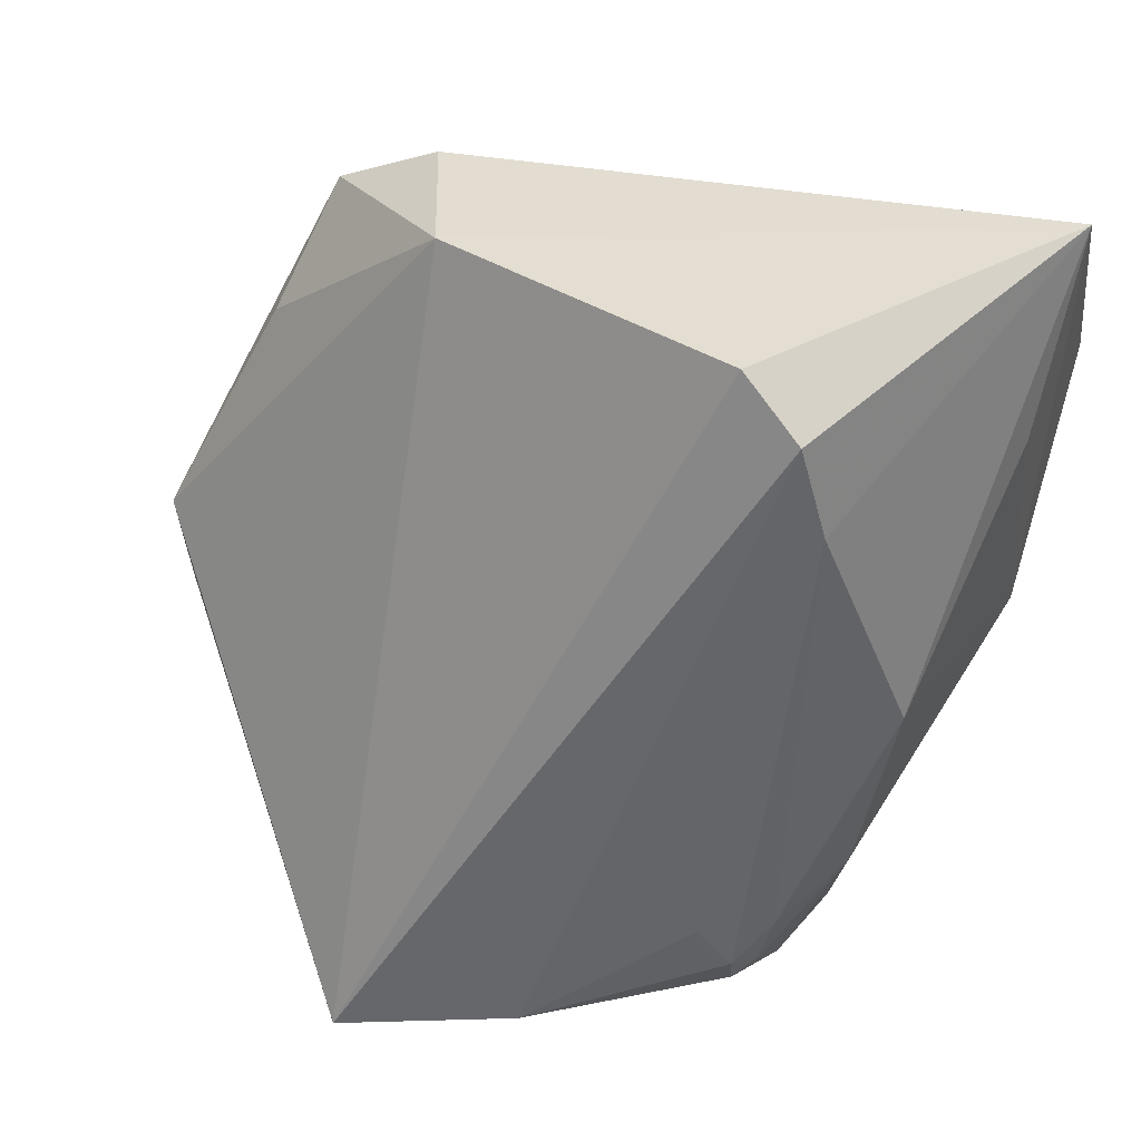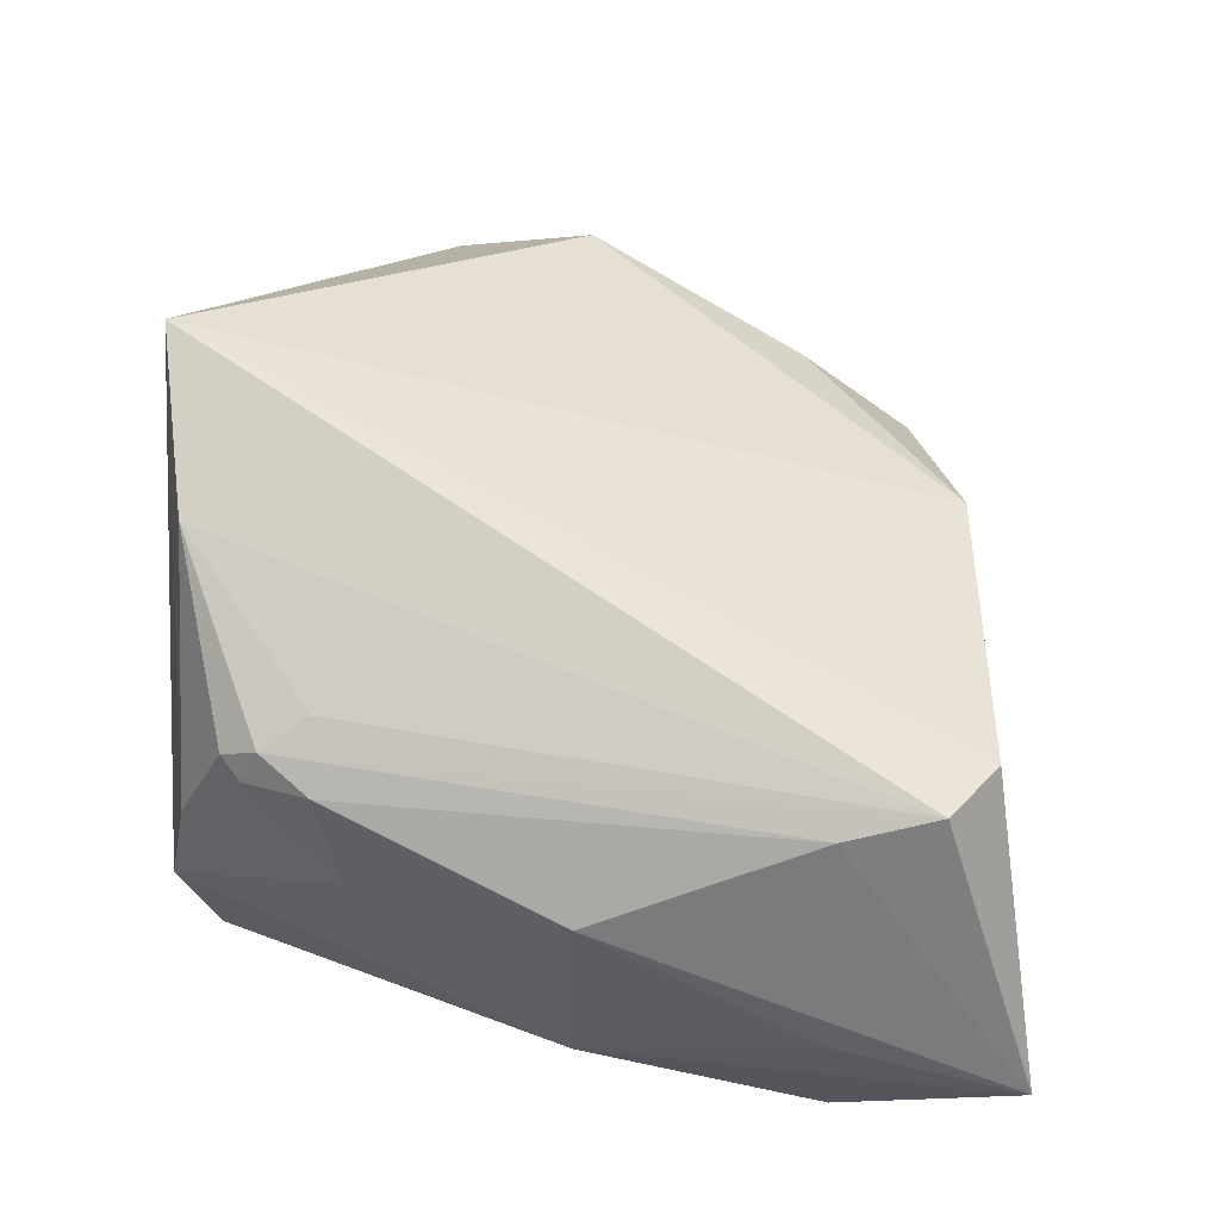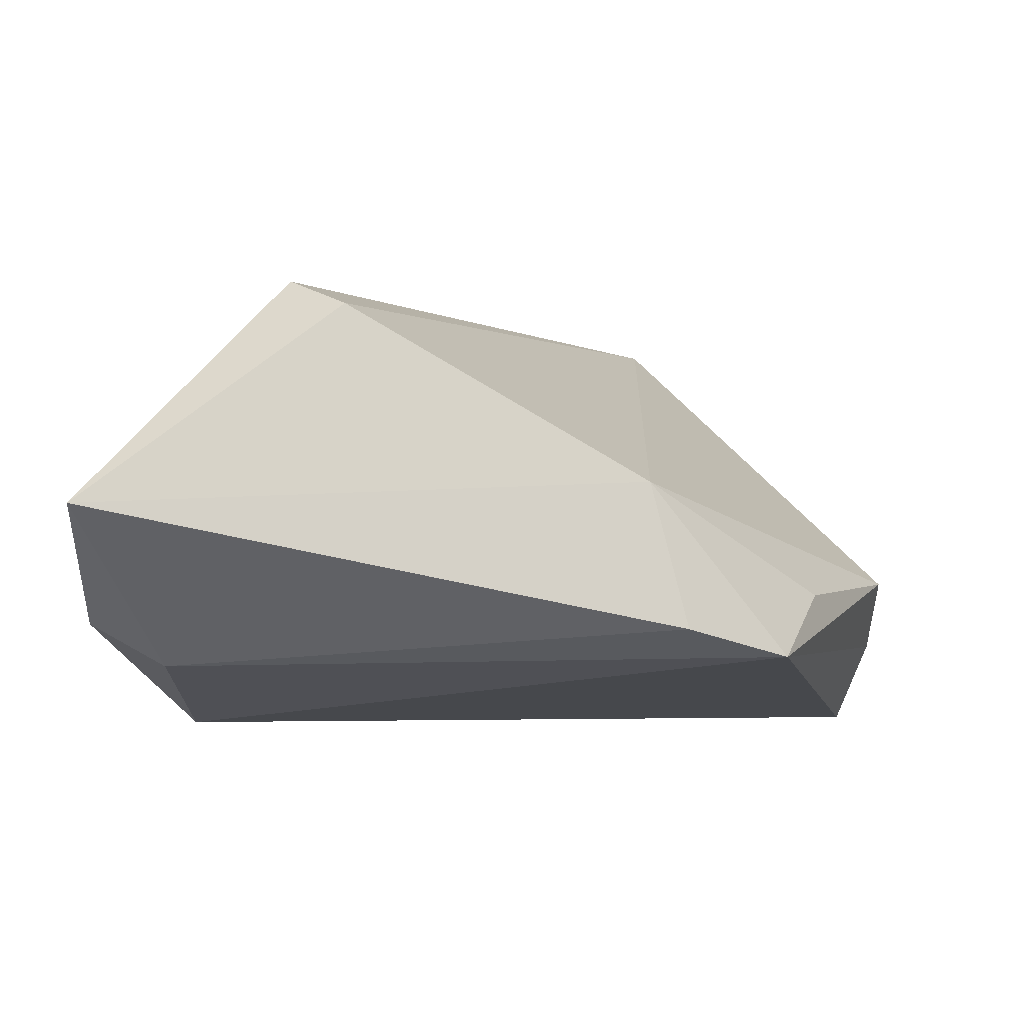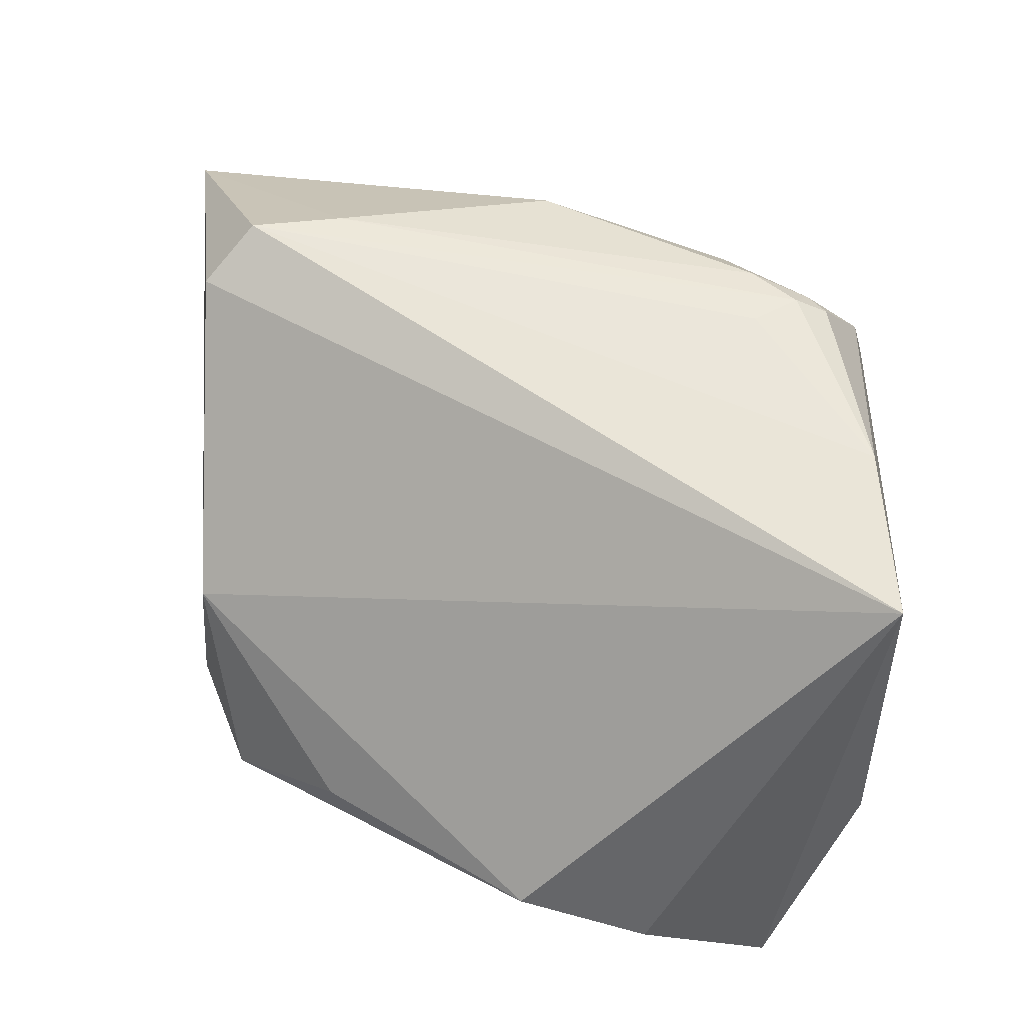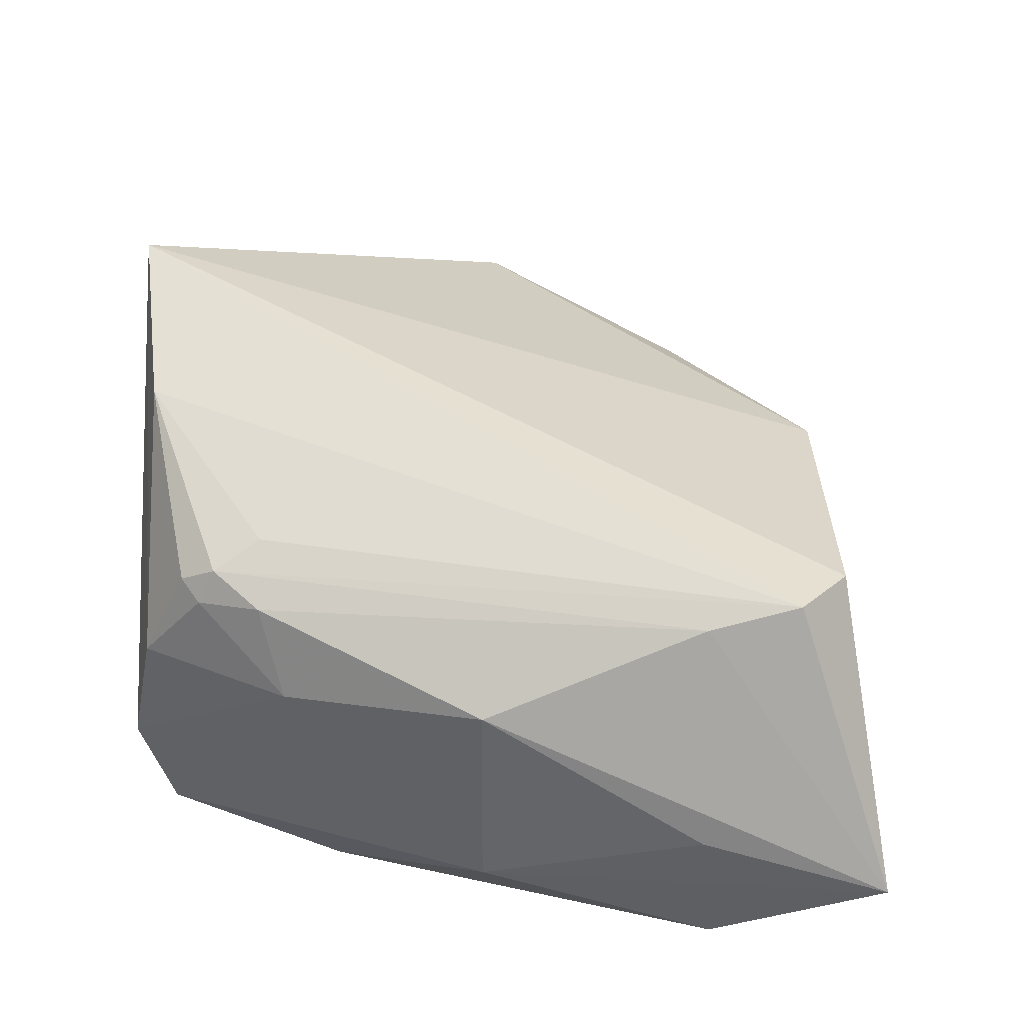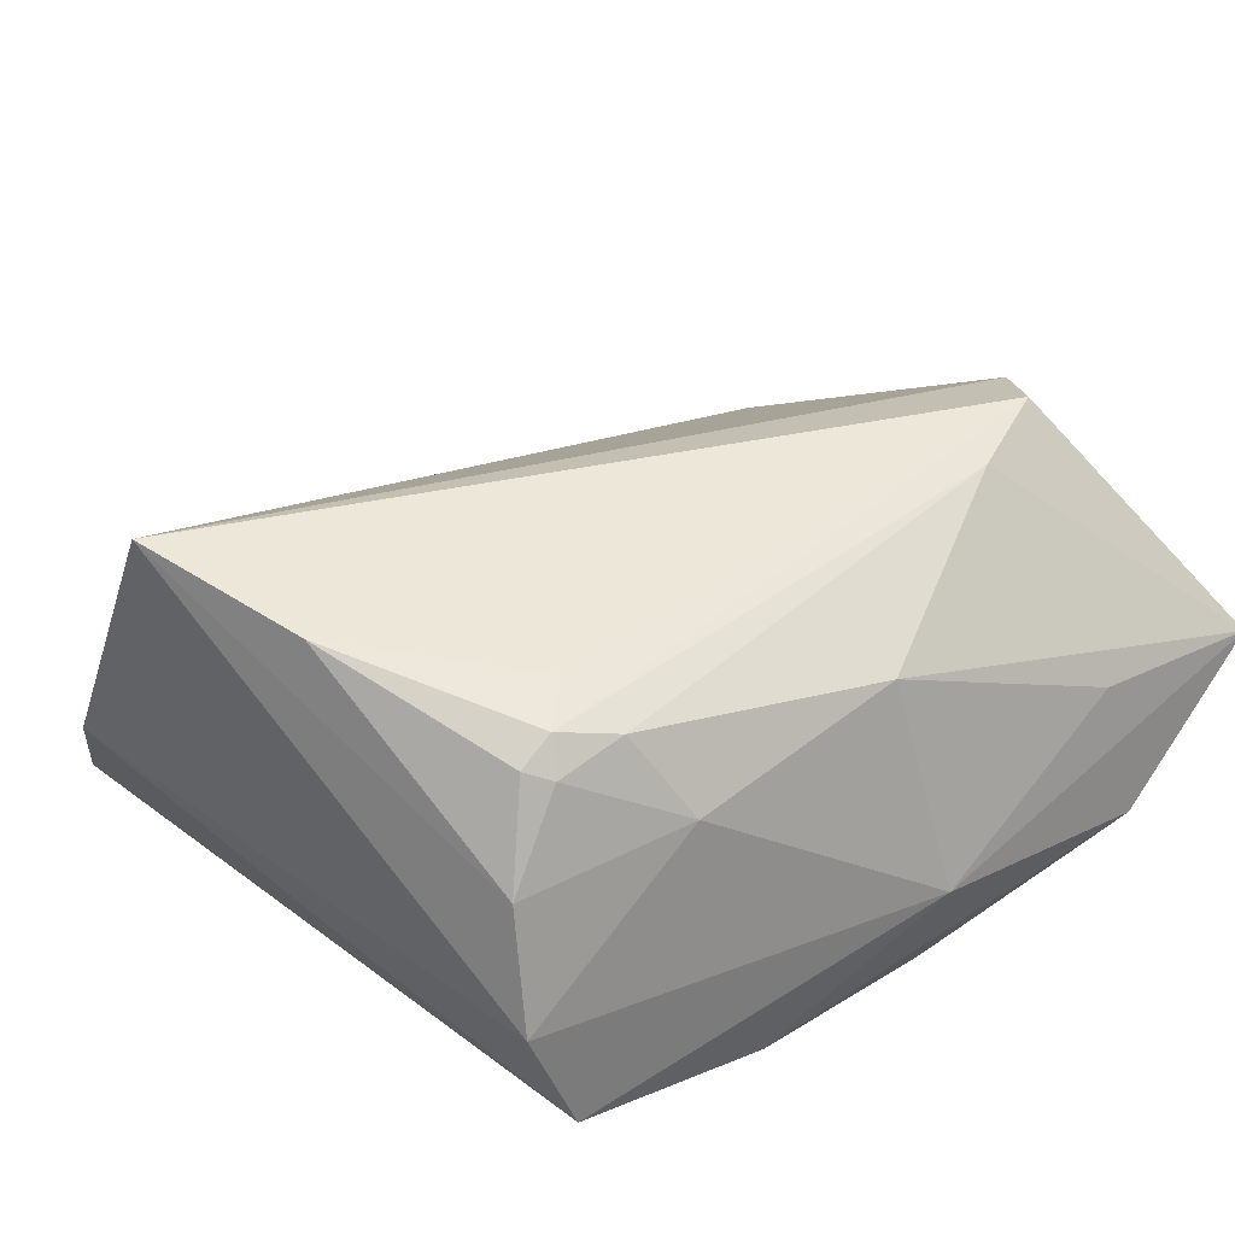
<metadata>
{"format":"obj","ext":"obj","renderer":"f3d","projection":"perspective","resolution":1024,"background":"white","views":[{"elev":35.1,"azim":12.8,"up":"+Y"},{"elev":73.2,"azim":92.3,"up":"+Z"},{"elev":-4.5,"azim":177.3,"up":"+Z"},{"elev":67.9,"azim":-86.6,"up":"+Z"},{"elev":57.4,"azim":91.8,"up":"+Z"},{"elev":40.1,"azim":41.6,"up":"+Z"}]}
</metadata>
<code>
v 0.0438 0.02841 -0.01129
v -0.04899 0.0005061 -0.005513
v 0.02703 -0.03534 -0.01487
v -0.03661 0.02414 -0.007831
v 0.01751 -0.02772 0.0221
v 0.01163 -0.01796 -0.02009
v 0.04028 0.02669 0.004456
v 0.02068 -0.03632 0.009961
v -0.02286 -0.0388 0.02836
v 0.03528 0.03144 -0.0159
v 0.0141 -0.02285 0.02344
v 0.02189 0.03605 0.02523
v 0.04356 0.04731 0.0003976
v 0.03421 0.007237 -0.02228
v -0.05052 -0.01447 -0.01296
v -0.006701 -0.0371 -0.008664
v 0.01965 -0.02949 0.01886
v 0.0402 0.002264 -0.005053
v 0.01591 0.0413 0.02203
v -0.04942 -0.02953 -0.02228
v -0.03132 0.03629 -0.01492
v -0.03579 -0.0388 -0.002251
v -0.0201 0.04159 -0.0121
v 0.01732 -0.03148 0.01999
v -0.003618 -0.0362 0.02595
v -0.01622 0.0405 0.003429
v 0.02431 -0.0388 -0.002912
v 0.0326 -0.01541 -0.01783
v 0.03209 0.002189 0.01689
v 0.02766 -0.01991 0.01253
v 0.02426 0.02611 0.02378
v 0.02146 -0.02261 0.02076
f 22 9 20
f 2 9 26
f 9 19 26
f 26 19 13
f 13 23 26
f 10 23 13
f 15 9 2
f 15 20 9
f 13 18 1
f 1 10 13
f 14 10 1
f 2 26 4
f 13 19 12
f 12 31 13
f 12 19 9
f 7 18 13
f 31 12 5
f 27 9 22
f 27 8 9
f 27 3 18
f 22 20 16
f 20 3 16
f 16 27 22
f 3 27 16
f 6 20 14
f 14 3 6
f 6 3 20
f 28 3 14
f 18 3 28
f 14 1 28
f 28 1 18
f 20 15 21
f 21 15 2
f 2 4 21
f 14 20 21
f 21 26 23
f 21 4 26
f 21 10 14
f 23 10 21
f 9 8 25
f 25 12 9
f 13 31 29
f 29 7 13
f 18 7 29
f 24 25 8
f 5 25 24
f 11 5 12
f 12 25 11
f 11 25 5
f 31 5 32
f 32 29 31
f 5 24 17
f 17 32 5
f 17 24 8
f 29 32 30
f 18 29 30
f 30 17 8
f 32 17 30
f 8 27 30
f 30 27 18

</code>
